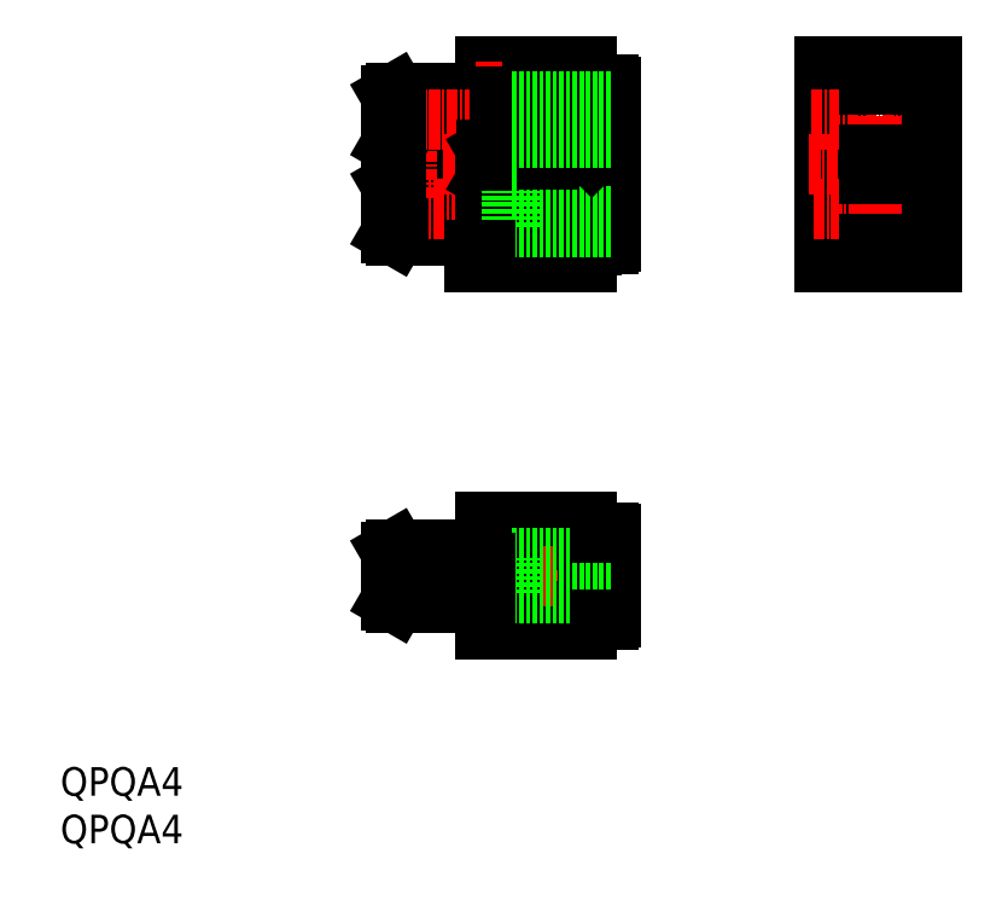
<metadata>
{"format":"dxf","ext":"dxf","renderer":"ezdxf+matplotlib","layout":"modelspace","background":"white","min_lineweight":24,"dpi":150}
</metadata>
<code>
0
SECTION
2
ENTITIES
0
ARC
8
0
10
57.47
20
30.36
30
0
40
0.2
50
270
51
0
0
ARC
8
0
10
57.47
20
39.76
30
0
40
0.2
50
0
51
90
0
LINE
8
0
10
42.37
20
33.61
30
0
11
43.57
21
33.61
31
0
0
LINE
8
0
10
43.57
20
41.06
30
0
11
55.07
21
41.06
31
0
0
LINE
8
0
10
43.57
20
29.06
30
0
11
55.07
21
29.06
31
0
0
LINE
8
0
10
55.07
20
41.06
30
0
11
55.07
21
29.06
31
0
0
LINE
8
0
10
43.57
20
41.06
30
0
11
43.57
21
36.51
31
0
0
LINE
8
CENTER
10
32.07
20
35.06
30
0
11
57.48
21
35.06
31
0
0
LINE
8
0
10
45.32
20
29.06
30
0
11
45.32
21
41.06
31
0
0
LINE
8
0
10
33.57
20
38.06
30
0
11
43.57
21
38.06
31
0
0
LINE
8
0
10
33.57
20
32.06
30
0
11
43.57
21
32.06
31
0
0
LINE
8
0
10
46.42
20
29.06
30
0
11
46.42
21
41.06
31
0
0
LINE
8
0
10
33.07
20
32.35
30
0
11
33.07
21
37.77
31
0
0
LINE
8
0
10
33.57
20
38.06
30
0
11
33.07
21
37.77
31
0
0
LINE
8
0
10
33.57
20
32.06
30
0
11
33.07
21
32.35
31
0
0
LINE
8
0
10
33.57
20
38.06
30
0
11
33.57
21
32.06
31
0
0
LINE
8
0
10
42.37
20
36.51
30
0
11
42.37
21
33.61
31
0
0
LINE
8
0
10
55.77
20
31.26
30
0
11
55.77
21
38.86
31
0
0
LINE
8
0
10
55.57
20
31.06
30
0
11
55.07
21
31.06
31
0
0
LINE
8
0
10
55.57
20
31.06
30
0
11
55.57
21
39.06
31
0
0
LINE
8
0
10
56.47
20
30.16
30
0
11
56.47
21
39.96
31
0
0
LINE
8
0
10
46.67
20
33.06
30
0
11
46.67
21
37.06
31
0
0
LINE
8
0
10
55.77
20
38.86
30
0
11
55.57
21
39.06
31
0
0
LINE
8
0
10
56.47
20
32.46
30
0
11
55.77
21
32.46
31
0
0
LINE
8
0
10
56.47
20
37.66
30
0
11
55.77
21
37.66
31
0
0
LINE
8
0
10
55.57
20
39.06
30
0
11
55.07
21
39.06
31
0
0
LINE
8
0
10
57.67
20
30.36
30
0
11
57.67
21
39.76
31
0
0
LINE
8
0
10
55.57
20
31.06
30
0
11
55.77
21
31.26
31
0
0
LINE
8
0
10
46.67
20
37.06
30
0
11
57.67
21
37.06
31
0
0
LINE
8
0
10
46.67
20
33.06
30
0
11
57.67
21
33.06
31
0
0
LINE
8
0
10
57.47
20
30.16
30
0
11
56.47
21
30.16
31
0
0
LINE
8
0
10
57.47
20
39.96
30
0
11
56.47
21
39.96
31
0
0
LINE
8
0
10
43.57
20
33.61
30
0
11
43.57
21
29.06
31
0
0
LINE
8
0
10
42.37
20
36.51
30
0
11
43.57
21
36.51
31
0
0
CIRCLE
8
0
10
87.72
20
86.19
30
0
40
2.1
0
ARC
8
0
10
88.72
20
86.19
30
0
40
3.9
50
270
51
90
0
ARC
8
0
10
86.72
20
86.19
30
0
40
3.9
50
90
51
270
0
CIRCLE
8
0
10
87.72
20
76.19
30
0
40
2.1
0
ARC
8
0
10
88.72
20
76.19
30
0
40
3.9
50
270
51
90
0
ARC
8
0
10
86.72
20
76.19
30
0
40
3.9
50
90
51
270
0
ARC
8
0
10
87.72
20
76.19
30
0
40
4
50
77.07
51
102.9
0
ARC
8
0
10
87.72
20
86.19
30
0
40
4
50
77.07
51
102.9
0
ARC
8
0
10
87.72
20
76.19
30
0
40
4
50
257.1
51
282.9
0
ARC
8
0
10
87.72
20
86.19
30
0
40
4
50
257.1
51
282.9
0
LINE
8
0
10
81.72
20
70.19
30
0
11
81.72
21
92.19
31
0
0
LINE
8
0
10
81.72
20
70.19
30
0
11
93.72
21
70.19
31
0
0
LINE
8
0
10
81.72
20
92.19
30
0
11
93.72
21
92.19
31
0
0
LINE
8
CENTER
10
87.72
20
69.42
30
0
11
87.72
21
93.16
31
0
0
LINE
8
CENTER
10
80.41
20
76.19
30
0
11
95.09
21
76.19
31
0
0
LINE
8
CENTER
10
79.97
20
81.19
30
0
11
95.21
21
81.19
31
0
0
LINE
8
CENTER
10
80.23
20
86.19
30
0
11
95.32
21
86.19
31
0
0
LINE
8
0
10
88.72
20
72.29
30
0
11
86.72
21
72.29
31
0
0
LINE
8
0
10
88.72
20
90.09
30
0
11
86.72
21
90.09
31
0
0
LINE
8
0
10
88.72
20
80.09
30
0
11
86.72
21
80.09
31
0
0
LINE
8
0
10
88.72
20
82.29
30
0
11
86.72
21
82.29
31
0
0
ARC
8
0
10
40.07
20
81.19
30
0
40
2.5
50
233.1
51
306.9
0
ARC
8
0
10
40.07
20
81.19
30
0
40
2.5
50
53.13
51
126.9
0
CIRCLE
8
0
10
46.57
20
81.19
30
0
40
1.6
0
ARC
8
0
10
57.47
20
72.49
30
0
40
0.2
50
270
51
0
0
ARC
8
0
10
57.47
20
79.89
30
0
40
0.2
50
0
51
90
0
ARC
8
0
10
57.47
20
82.49
30
0
40
0.2
50
270
51
0
0
ARC
8
0
10
57.47
20
89.89
30
0
40
0.2
50
0
51
90
0
LINE
8
0
10
47.37
20
90.59
30
0
11
46.42
21
90.59
31
0
0
LINE
8
0
10
46.42
20
92.19
30
0
11
46.42
21
90.59
31
0
0
LINE
8
0
10
47.37
20
90.59
30
0
11
47.37
21
89.79
31
0
0
LINE
8
0
10
53.87
20
90.99
30
0
11
53.87
21
81.79
31
0
0
LINE
8
0
10
33.57
20
89.19
30
0
11
43.57
21
89.19
31
0
0
LINE
8
0
10
46.87
20
88.79
30
0
11
46.87
21
85.19
31
0
0
LINE
8
0
10
47.87
20
85.19
30
0
11
50.87
21
83.19
31
0
0
LINE
8
0
10
33.57
20
83.19
30
0
11
38.57
21
83.19
31
0
0
LINE
8
0
10
45.27
20
88.79
30
0
11
45.27
21
85.19
31
0
0
LINE
8
0
10
33.57
20
73.19
30
0
11
33.07
21
73.48
31
0
0
LINE
8
0
10
33.57
20
79.19
30
0
11
33.07
21
78.9
31
0
0
LINE
8
0
10
33.07
20
73.48
30
0
11
33.07
21
78.9
31
0
0
LINE
8
0
10
33.57
20
73.19
30
0
11
43.57
21
73.19
31
0
0
LINE
8
0
10
45.32
20
92.19
30
0
11
45.32
21
90.59
31
0
0
LINE
8
0
10
33.57
20
79.19
30
0
11
38.57
21
79.19
31
0
0
LINE
8
CENTER
10
40.07
20
77.41
30
0
11
40.07
21
84.38
31
0
0
LINE
8
0
10
47.37
20
71.79
30
0
11
47.37
21
72.59
31
0
0
LINE
8
0
10
44.37
20
71.79
30
0
11
44.37
21
72.59
31
0
0
LINE
8
0
10
47.37
20
71.79
30
0
11
46.42
21
71.79
31
0
0
LINE
8
0
10
46.42
20
70.19
30
0
11
46.42
21
71.79
31
0
0
LINE
8
0
10
46.42
20
70.19
30
0
11
55.07
21
70.19
31
0
0
LINE
8
0
10
44.37
20
72.59
30
0
11
47.37
21
72.59
31
0
0
LINE
8
0
10
44.37
20
71.79
30
0
11
45.32
21
71.79
31
0
0
LINE
8
0
10
45.32
20
70.19
30
0
11
45.32
21
71.79
31
0
0
LINE
8
0
10
41.57
20
79.19
30
0
11
43.57
21
79.19
31
0
0
LINE
8
CENTER
10
31.77
20
76.19
30
0
11
58.24
21
76.19
31
0
0
LINE
8
0
10
43.57
20
92.19
30
0
11
45.32
21
92.19
31
0
0
LINE
8
0
10
43.57
20
70.19
30
0
11
43.57
21
92.19
31
0
0
LINE
8
0
10
41.57
20
83.19
30
0
11
43.57
21
83.19
31
0
0
LINE
8
0
10
42.37
20
70.19
30
0
11
45.32
21
70.19
31
0
0
LINE
8
CENTER
10
46.57
20
77.53
30
0
11
46.57
21
84.83
31
0
0
LINE
8
0
10
55.07
20
70.19
30
0
11
55.07
21
92.19
31
0
0
LINE
8
0
10
55.77
20
72.39
30
0
11
55.77
21
79.99
31
0
0
LINE
8
CENTER
10
38.93
20
81.19
30
0
11
56.28
21
81.19
31
0
0
LINE
8
0
10
44.37
20
90.59
30
0
11
44.37
21
89.79
31
0
0
LINE
8
0
10
46.42
20
92.19
30
0
11
55.07
21
92.19
31
0
0
LINE
8
0
10
44.37
20
89.79
30
0
11
47.37
21
89.79
31
0
0
LINE
8
0
10
44.37
20
90.59
30
0
11
45.32
21
90.59
31
0
0
LINE
8
0
10
33.07
20
88.9
30
0
11
33.07
21
83.48
31
0
0
LINE
8
0
10
33.57
20
83.19
30
0
11
33.07
21
83.48
31
0
0
LINE
8
0
10
33.57
20
89.19
30
0
11
33.07
21
88.9
31
0
0
LINE
8
0
10
50.87
20
80.59
30
0
11
53.87
21
80.59
31
0
0
LINE
8
CENTER
10
31.31
20
86.19
30
0
11
58.15
21
86.19
31
0
0
LINE
8
0
10
50.87
20
79.19
30
0
11
50.87
21
80.59
31
0
0
LINE
8
0
10
53.87
20
71.39
30
0
11
53.87
21
80.59
31
0
0
LINE
8
0
10
48.87
20
71.39
30
0
11
53.87
21
71.39
31
0
0
LINE
8
CENTER
10
45.87
20
69.69
30
0
11
45.87
21
73.18
31
0
0
LINE
8
0
10
46.57
20
84.37
30
0
11
43.82
21
82.78
31
0
0
LINE
8
0
10
49.32
20
79.61
30
0
11
46.57
21
78.02
31
0
0
LINE
8
0
10
49.32
20
82.78
30
0
11
49.32
21
79.61
31
0
0
LINE
8
0
10
46.57
20
84.37
30
0
11
49.32
21
82.78
31
0
0
LINE
8
0
10
43.82
20
82.78
30
0
11
43.82
21
79.61
31
0
0
LINE
8
0
10
46.57
20
78.02
30
0
11
43.82
21
79.61
31
0
0
LINE
8
CENTER
10
45.87
20
92.69
30
0
11
45.87
21
89.21
31
0
0
LINE
8
0
10
42.37
20
70.19
30
0
11
42.37
21
71.59
31
0
0
LINE
8
0
10
45.27
20
73.59
30
0
11
45.27
21
77.19
31
0
0
LINE
8
0
10
47.87
20
73.59
30
0
11
48.87
21
73.59
31
0
0
LINE
8
0
10
45.27
20
77.19
30
0
11
46.87
21
77.19
31
0
0
LINE
8
0
10
47.87
20
73.59
30
0
11
47.87
21
77.19
31
0
0
LINE
8
0
10
45.27
20
73.59
30
0
11
46.87
21
73.59
31
0
0
LINE
8
0
10
48.87
20
71.39
30
0
11
48.87
21
73.59
31
0
0
LINE
8
0
10
46.87
20
73.59
30
0
11
46.87
21
77.19
31
0
0
LINE
8
0
10
45.27
20
88.79
30
0
11
46.87
21
88.79
31
0
0
LINE
8
0
10
47.87
20
88.79
30
0
11
47.87
21
85.19
31
0
0
LINE
8
0
10
46.67
20
84.19
30
0
11
46.67
21
88.19
31
0
0
LINE
8
0
10
47.87
20
88.79
30
0
11
48.87
21
88.79
31
0
0
LINE
8
0
10
45.27
20
85.19
30
0
11
46.87
21
85.19
31
0
0
LINE
8
0
10
48.87
20
90.99
30
0
11
48.87
21
88.79
31
0
0
LINE
8
0
10
56.47
20
82.29
30
0
11
56.47
21
90.09
31
0
0
LINE
8
0
10
33.57
20
83.19
30
0
11
33.57
21
89.19
31
0
0
LINE
8
0
10
47.87
20
77.19
30
0
11
50.87
21
79.19
31
0
0
LINE
8
0
10
55.57
20
72.19
30
0
11
55.07
21
72.19
31
0
0
LINE
8
0
10
55.57
20
72.19
30
0
11
55.57
21
80.19
31
0
0
LINE
8
0
10
56.47
20
72.29
30
0
11
56.47
21
80.09
31
0
0
LINE
8
0
10
46.67
20
74.19
30
0
11
46.67
21
78.19
31
0
0
LINE
8
0
10
55.57
20
82.19
30
0
11
55.57
21
90.19
31
0
0
LINE
8
0
10
55.77
20
79.99
30
0
11
55.57
21
80.19
31
0
0
LINE
8
0
10
56.47
20
73.59
30
0
11
55.77
21
73.59
31
0
0
LINE
8
0
10
56.47
20
78.79
30
0
11
55.77
21
78.79
31
0
0
LINE
8
0
10
55.57
20
80.19
30
0
11
55.07
21
80.19
31
0
0
LINE
8
0
10
57.67
20
72.49
30
0
11
57.67
21
79.89
31
0
0
LINE
8
0
10
55.57
20
72.19
30
0
11
55.77
21
72.39
31
0
0
LINE
8
0
10
57.47
20
72.29
30
0
11
56.47
21
72.29
31
0
0
LINE
8
0
10
33.57
20
73.19
30
0
11
33.57
21
79.19
31
0
0
LINE
8
0
10
48.87
20
90.99
30
0
11
53.87
21
90.99
31
0
0
LINE
8
0
10
50.87
20
81.79
30
0
11
53.87
21
81.79
31
0
0
LINE
8
0
10
57.47
20
80.09
30
0
11
56.47
21
80.09
31
0
0
LINE
8
0
10
46.67
20
78.19
30
0
11
57.67
21
78.19
31
0
0
LINE
8
0
10
46.67
20
74.19
30
0
11
57.67
21
74.19
31
0
0
LINE
8
0
10
55.57
20
82.19
30
0
11
55.07
21
82.19
31
0
0
LINE
8
0
10
55.77
20
82.39
30
0
11
55.77
21
89.99
31
0
0
LINE
8
0
10
55.77
20
89.99
30
0
11
55.57
21
90.19
31
0
0
LINE
8
0
10
56.47
20
83.59
30
0
11
55.77
21
83.59
31
0
0
LINE
8
0
10
56.47
20
88.79
30
0
11
55.77
21
88.79
31
0
0
LINE
8
0
10
55.57
20
90.19
30
0
11
55.07
21
90.19
31
0
0
LINE
8
0
10
57.67
20
82.49
30
0
11
57.67
21
89.89
31
0
0
LINE
8
0
10
50.87
20
83.19
30
0
11
50.87
21
81.79
31
0
0
LINE
8
0
10
55.57
20
82.19
30
0
11
55.77
21
82.39
31
0
0
LINE
8
0
10
42.37
20
71.59
30
0
11
43.57
21
71.59
31
0
0
LINE
8
0
10
57.47
20
82.29
30
0
11
56.47
21
82.29
31
0
0
LINE
8
0
10
57.47
20
90.09
30
0
11
56.47
21
90.09
31
0
0
LINE
8
0
10
46.67
20
88.19
30
0
11
57.67
21
88.19
31
0
0
LINE
8
0
10
46.67
20
84.19
30
0
11
57.67
21
84.19
31
0
0
LINE
8
0
10
93.72
20
70.19
30
0
11
93.72
21
92.19
31
0
0
TEXT
8
0
10
-4.05
20
10.41
30
0
40
3.2
1
QPQA4
0
TEXT
8
0
10
-4.05
20
5.075
30
0
40
3.2
1
QPQA4
0
ENDSEC
0
EOF

</code>
